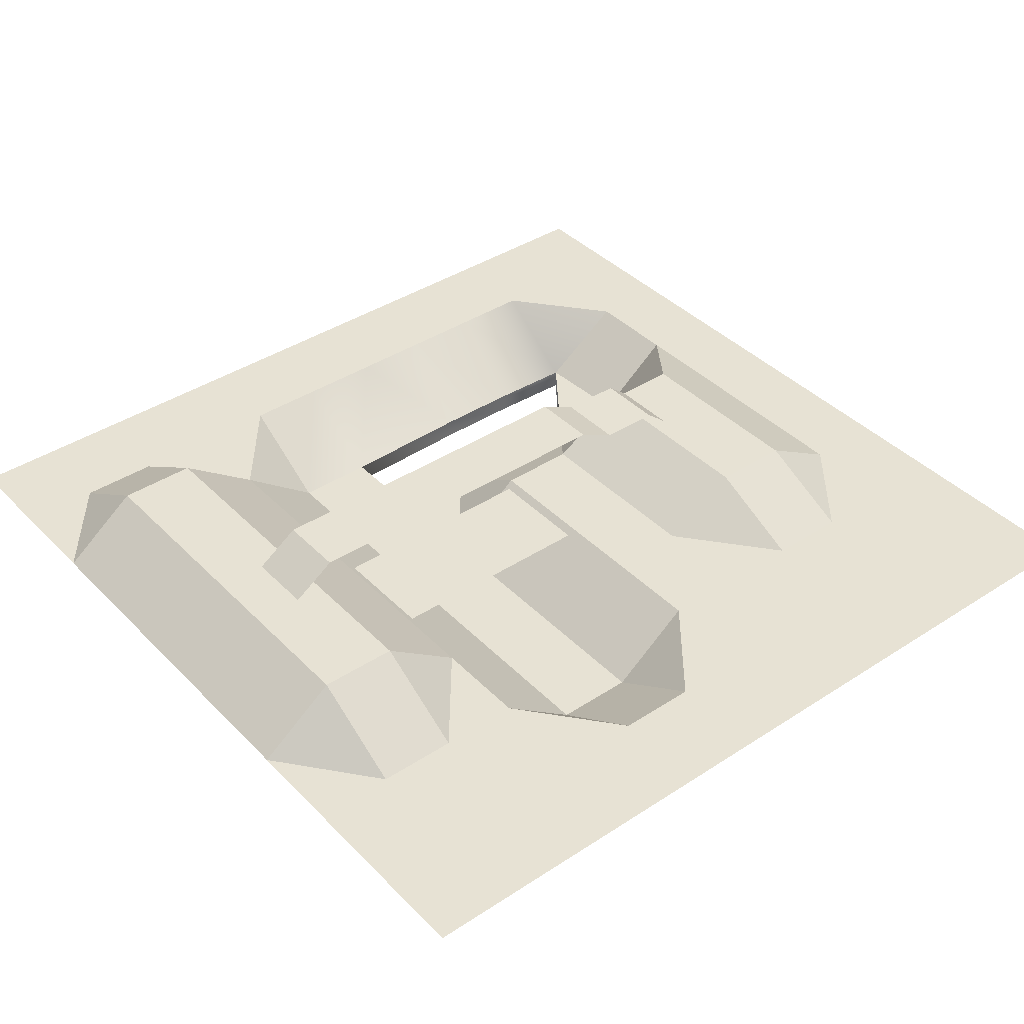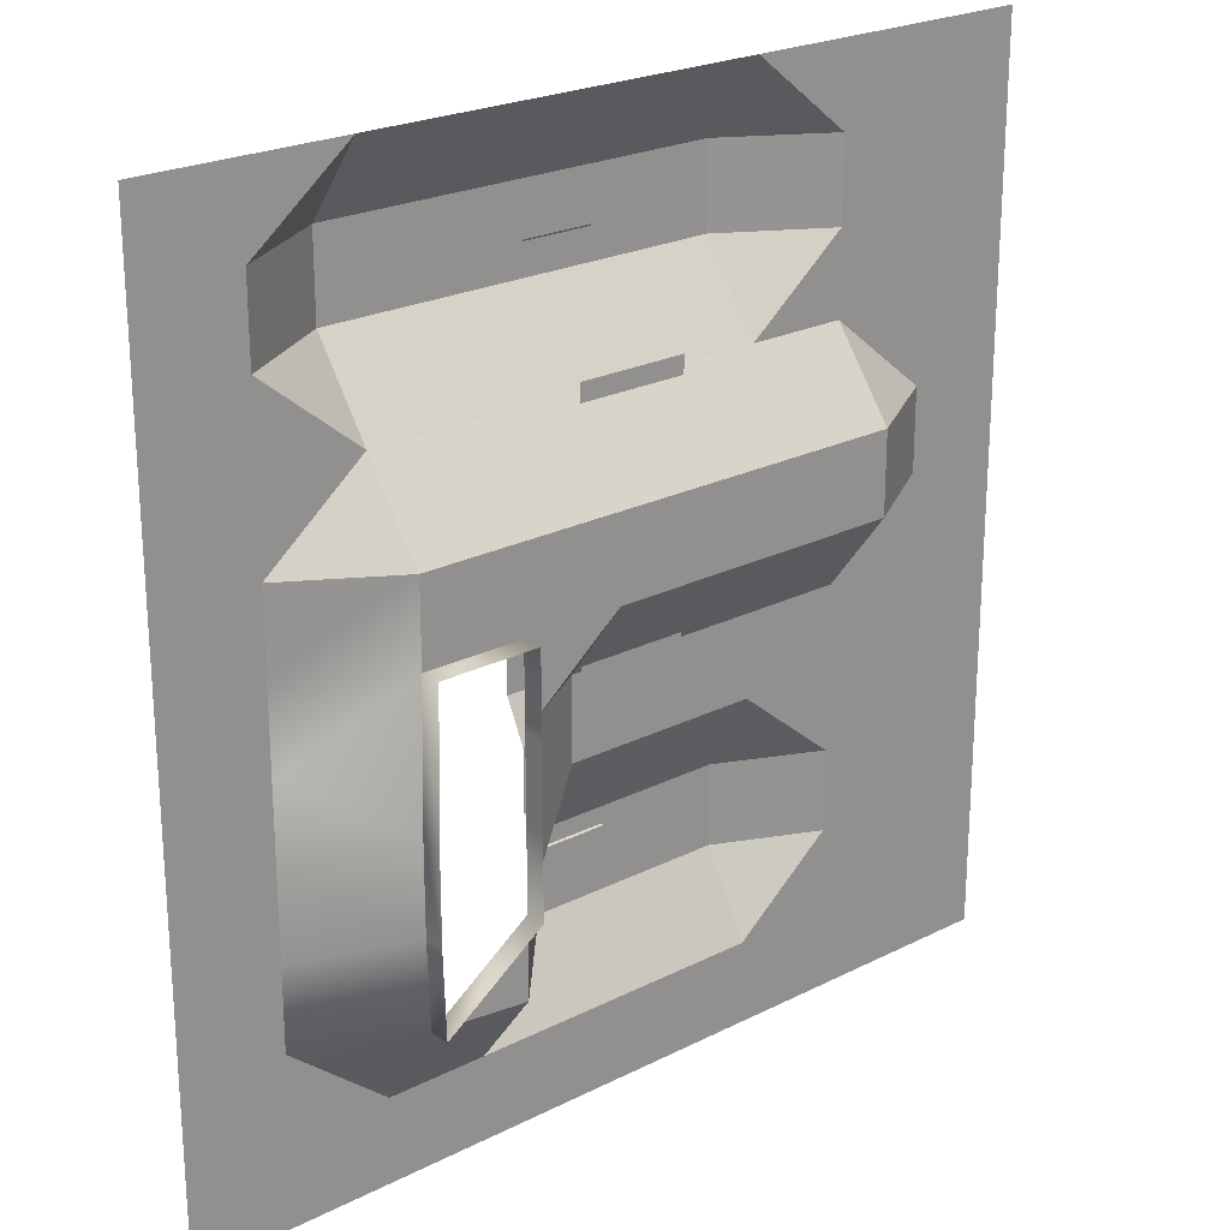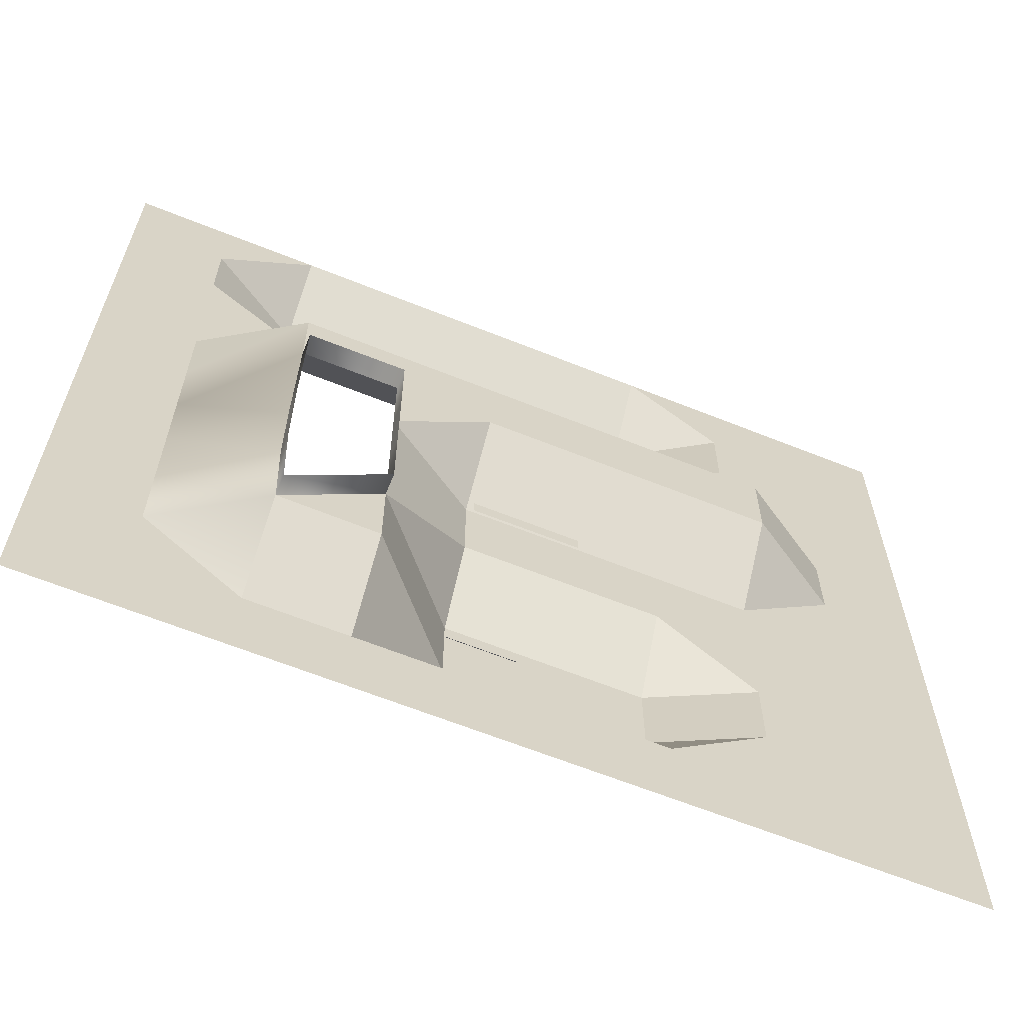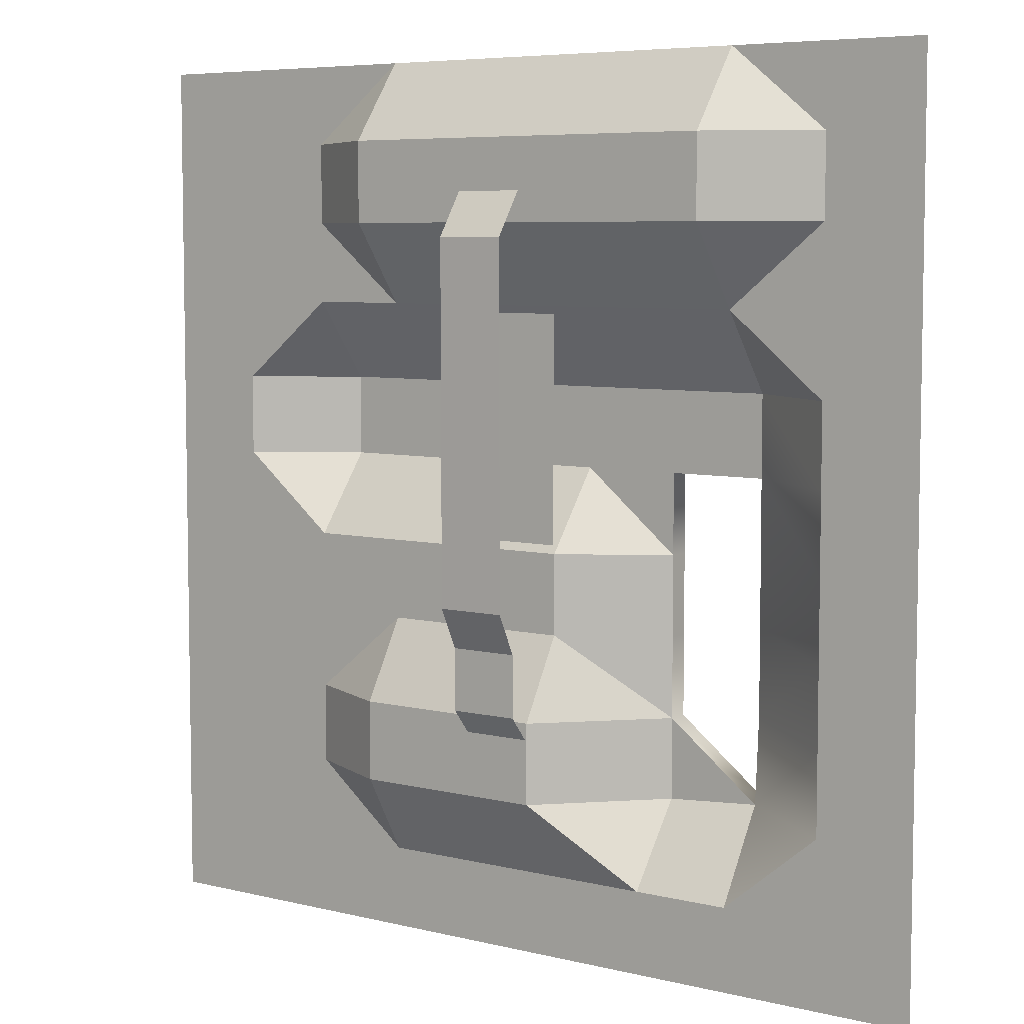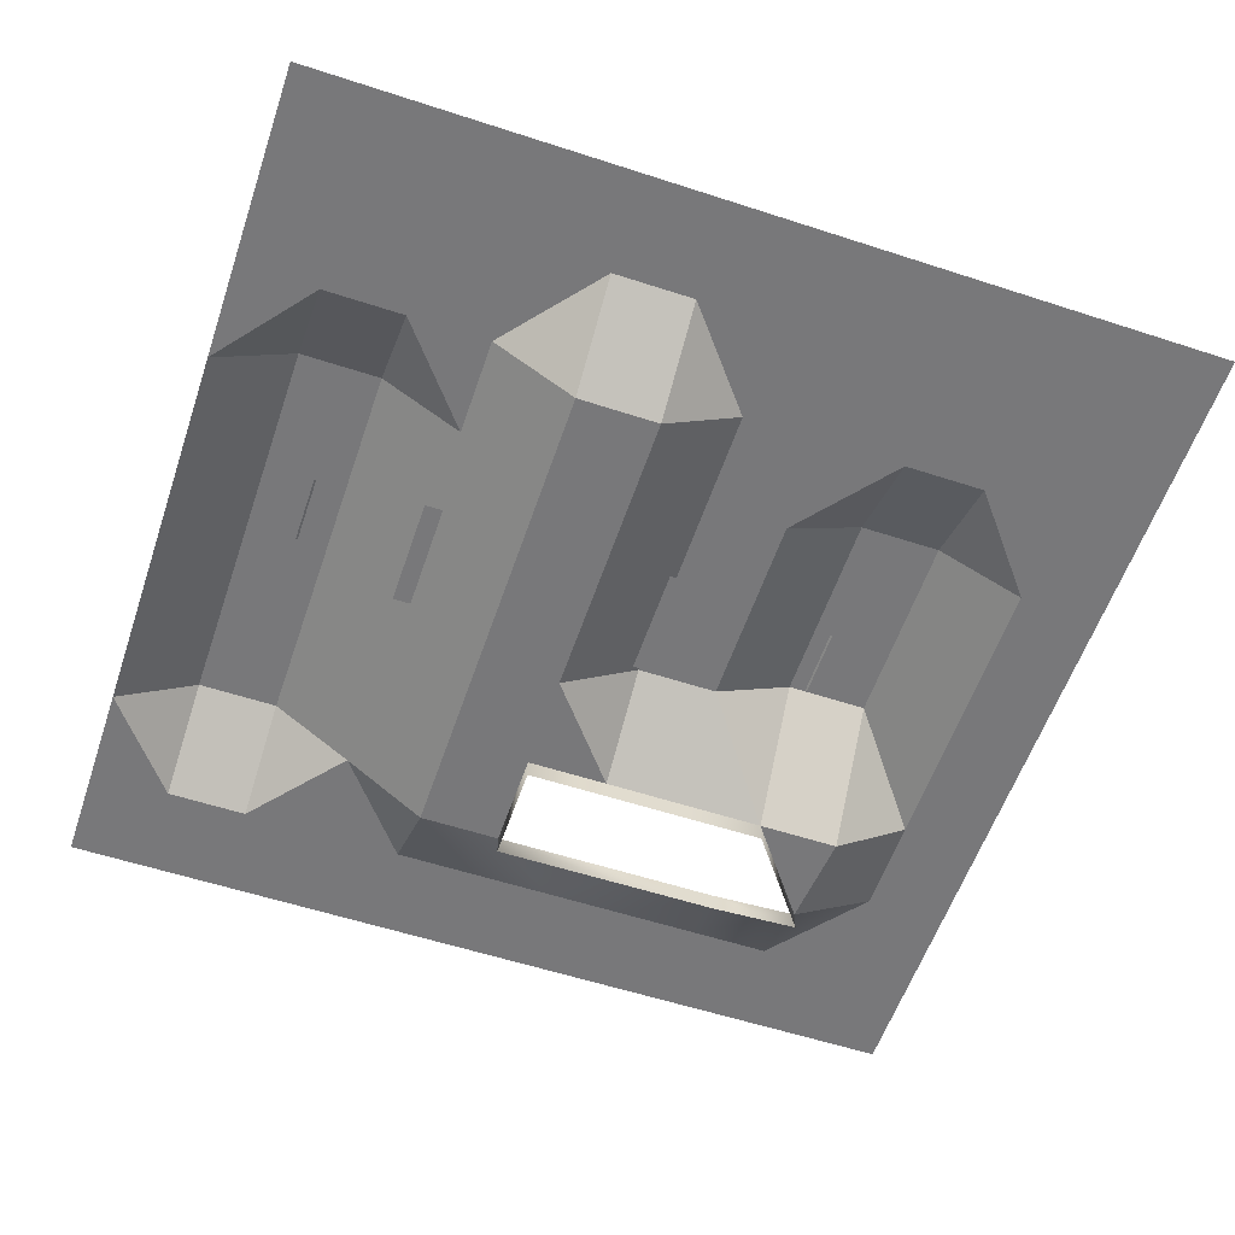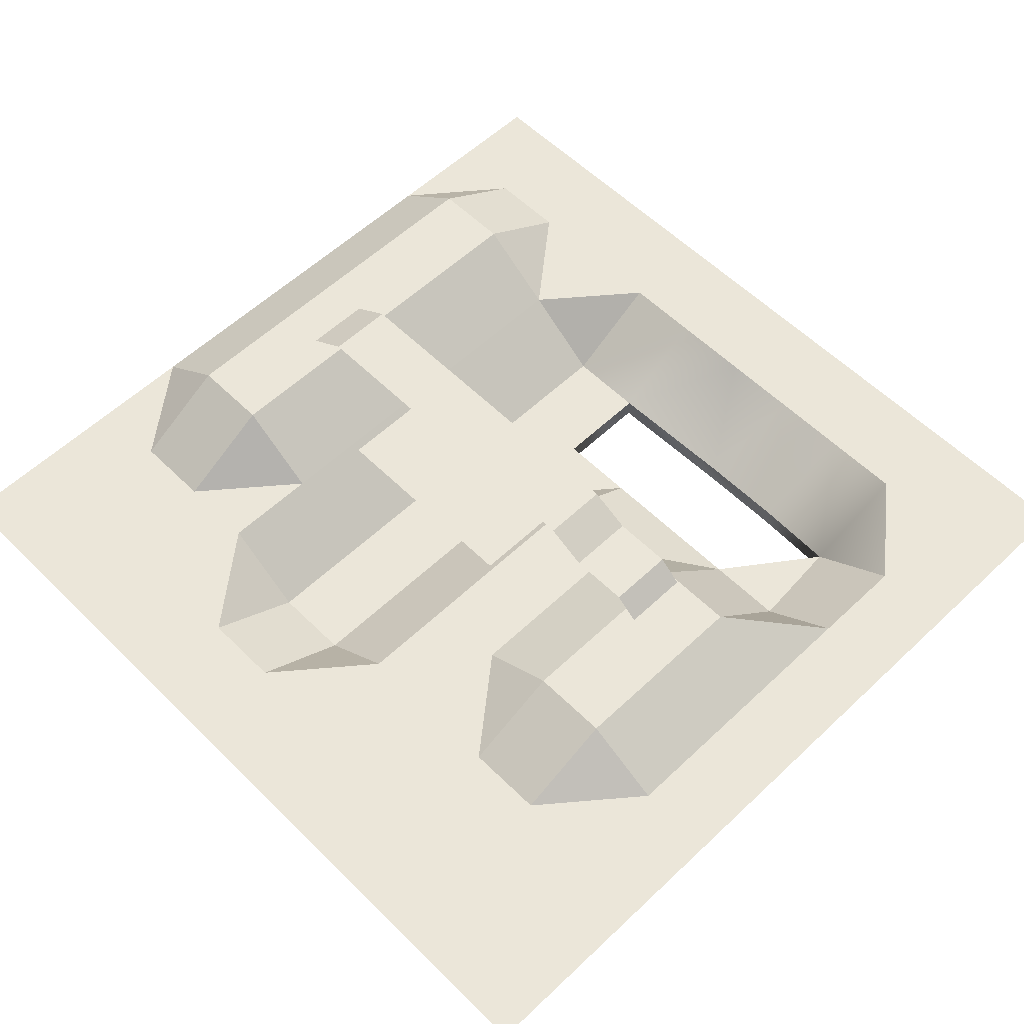
<metadata>
{"format":"obj","ext":"obj","renderer":"f3d","projection":"perspective","resolution":1024,"background":"white","views":[{"elev":39.8,"azim":51.0,"up":"+Y"},{"elev":23.2,"azim":-40.6,"up":"+Z"},{"elev":-64.1,"azim":-22.0,"up":"+Z"},{"elev":6.3,"azim":-143.7,"up":"+Z"},{"elev":-57.5,"azim":71.3,"up":"+Y"},{"elev":57.4,"azim":135.6,"up":"+Y"}]}
</metadata>
<code>
o Plane
v -21.45 -9e-06 17.63
v -21.45 -9e-06 21.45
v -21.45 -9e-06 21.45
v 11.91 -9e-06 17.63
v 16.68 -9e-06 21.45
v 16.68 -9e-06 17.63
v 7.148 -9e-06 21.45
v 11.91 -9e-06 21.45
v 2.383 2.844 17.63
v 7.148 2.844 17.63
v -2.383 2.844 17.63
v 2.383 -9e-06 21.45
v -7.148 2.844 17.63
v -2.383 -9e-06 21.45
v -11.91 2.844 17.63
v -7.148 -9e-06 21.45
v -16.68 -9e-06 17.63
v -11.91 -9e-06 21.45
v -16.68 -9e-06 21.45
v -21.45 9e-06 -21.45
v -16.68 9e-06 -17.46
v -16.68 9e-06 -21.45
v -21.45 9e-06 -17.46
v -16.68 6e-06 -13.56
v -21.45 6e-06 -13.56
v -16.68 6e-06 -9.662
v -21.45 6e-06 -9.662
v -16.68 3e-06 -5.763
v -21.45 3e-06 -5.763
v -16.68 0 -1.864
v -21.45 0 -1.864
v -16.68 -0 2.035
v -21.45 -0 2.035
v -16.68 -3e-06 5.935
v -21.45 -3e-06 5.935
v -16.68 -6e-06 9.834
v -21.45 -6e-06 9.834
v -16.68 -6e-06 13.73
v -21.45 -6e-06 13.73
v -11.91 9e-06 -17.46
v -11.91 9e-06 -21.45
v -11.84 -2.831 -13.2
v -11.91 -2.971 5.935
v -11.91 -2.971 2.035
v -11.91 -6e-06 9.834
v -11.91 2.844 13.73
v -7.148 9e-06 -17.46
v -7.148 9e-06 -21.45
v -7.148 -2.971 -13.56
v -7.148 -2.971 -9.662
v -7.148 -2.971 5.935
v -7.148 -2.971 2.035
v -7.148 -6e-06 9.834
v -7.148 2.844 13.73
v -2.383 9e-06 -17.46
v -2.383 9e-06 -21.45
v -2.383 2.24 -13.56
v -2.383 2.24 -9.662
v -2.383 3e-06 -5.763
v -7.148 -2.971 -5.763
v -2.383 0 -1.864
v -7.148 -2.971 -1.864
v -2.383 -2.971 2.035
v -2.383 -2.971 5.935
v -2.383 -6e-06 9.834
v -2.383 2.844 13.73
v 2.383 9e-06 -17.46
v 2.383 9e-06 -21.45
v 2.383 2.24 -13.56
v 2.383 2.24 -9.662
v 2.383 3e-06 -5.763
v 2.383 0 -1.864
v 2.383 -2.971 2.035
v 2.383 -2.971 5.935
v 2.383 -6e-06 9.834
v 2.383 2.844 13.73
v 7.148 9e-06 -17.46
v 7.148 9e-06 -21.45
v 7.148 2.24 -13.56
v 7.148 2.24 -9.662
v 7.148 3e-06 -5.763
v 7.148 0 -1.864
v 7.148 -2.971 2.035
v 7.148 -2.971 5.935
v 7.148 -6e-06 9.834
v 7.148 2.844 13.73
v 11.91 9e-06 -17.46
v 11.91 9e-06 -21.45
v 11.91 6e-06 -13.56
v 11.91 6e-06 -9.662
v 11.91 3e-06 -5.763
v 11.91 0 -1.864
v 11.91 -2.971 2.035
v 11.91 -2.971 5.935
v 11.91 -6e-06 9.834
v 11.91 -6e-06 13.73
v 16.68 9e-06 -17.46
v 16.68 9e-06 -21.45
v 16.68 6e-06 -13.56
v 16.68 6e-06 -9.662
v 16.68 3e-06 -5.763
v 16.68 0 -1.864
v 16.68 -0 2.035
v 16.68 -3e-06 5.935
v 16.68 -6e-06 9.834
v 16.68 -6e-06 13.73
v -21.45 9e-06 -17.46
v -21.45 6e-06 -13.56
v -21.45 6e-06 -9.662
v -21.45 3e-06 -5.763
v -21.45 0 -1.864
v -21.45 -0 2.035
v -21.45 -3e-06 5.935
v -21.45 -6e-06 9.834
v -21.45 -6e-06 13.73
v -21.45 -9e-06 17.63
v 21.45 -9e-06 17.63
v 21.45 -6e-06 13.73
v 21.45 -6e-06 9.834
v 21.45 -3e-06 5.935
v 21.45 -0 2.035
v 21.45 0 -1.864
v 21.45 3e-06 -5.763
v 21.45 6e-06 -9.662
v 21.45 6e-06 -13.56
v 21.45 9e-06 -17.46
v 21.45 9e-06 -21.45
v 21.45 -9e-06 21.45
v -21.45 9e-06 -21.45
v -11.99 -2.857 -9.052
v -11.99 -2.857 -4.835
v -11.84 -3.831 -13.2
v -11.91 -3.971 2.035
v -7.148 -3.971 -9.662
v -7.148 -3.971 2.035
v -7.148 -3.971 -5.763
v -7.148 -3.971 -1.864
v -11.99 -3.857 -9.052
v -11.99 -3.857 -4.835
f 1 2 3
f 4 5 6
f 4 7 8
f 9 7 10
f 11 12 9
f 13 14 11
f 15 16 13
f 17 18 15
f 1 19 17
f 20 21 22
f 23 24 21
f 25 26 24
f 27 28 26
f 29 30 28
f 31 32 30
f 33 34 32
f 35 36 34
f 37 38 36
f 39 17 38
f 22 40 41
f 40 24 42
f 32 43 44
f 34 45 43
f 45 38 46
f 38 15 46
f 41 47 48
f 40 49 47
f 42 50 49
f 44 51 52
f 43 53 51
f 45 54 53
f 46 13 54
f 48 55 56
f 47 57 55
f 49 58 57
f 50 59 58
f 60 61 59
f 62 63 61
f 52 64 63
f 51 65 64
f 53 66 65
f 54 11 66
f 56 67 68
f 55 69 67
f 57 70 69
f 58 71 70
f 59 72 71
f 61 73 72
f 63 74 73
f 64 75 74
f 65 76 75
f 66 9 76
f 68 77 78
f 67 79 77
f 69 80 79
f 70 81 80
f 71 82 81
f 72 83 82
f 73 84 83
f 74 85 84
f 75 86 85
f 76 10 86
f 78 87 88
f 77 89 87
f 79 90 89
f 90 81 91
f 81 92 91
f 82 93 92
f 83 94 93
f 84 95 94
f 85 96 95
f 86 4 96
f 88 97 98
f 87 99 97
f 89 100 99
f 90 101 100
f 91 102 101
f 92 103 102
f 93 104 103
f 104 95 105
f 95 106 105
f 96 6 106
f 20 107 23
f 23 108 25
f 25 109 27
f 27 110 29
f 29 111 31
f 31 112 33
f 33 113 35
f 35 114 37
f 37 115 39
f 39 116 1
f 106 117 118
f 105 118 119
f 104 119 120
f 103 120 121
f 102 121 122
f 101 122 123
f 100 123 124
f 99 124 125
f 97 125 126
f 98 126 127
f 6 128 117
f 1 116 2
f 4 8 5
f 4 10 7
f 9 12 7
f 11 14 12
f 13 16 14
f 15 18 16
f 17 19 18
f 1 3 19
f 20 23 21
f 23 25 24
f 25 27 26
f 27 29 28
f 29 31 30
f 31 33 32
f 33 35 34
f 35 37 36
f 37 39 38
f 39 1 17
f 22 21 40
f 40 21 24
f 30 32 44
f 32 34 43
f 34 36 45
f 45 36 38
f 38 17 15
f 41 40 47
f 40 42 49
f 44 43 51
f 43 45 53
f 45 46 54
f 46 15 13
f 48 47 55
f 47 49 57
f 49 50 58
f 50 60 59
f 60 62 61
f 62 52 63
f 52 51 64
f 51 53 65
f 53 54 66
f 54 13 11
f 56 55 67
f 55 57 69
f 57 58 70
f 58 59 71
f 59 61 72
f 61 63 73
f 63 64 74
f 64 65 75
f 65 66 76
f 66 11 9
f 68 67 77
f 67 69 79
f 69 70 80
f 70 71 81
f 71 72 82
f 72 73 83
f 73 74 84
f 74 75 85
f 75 76 86
f 76 9 10
f 78 77 87
f 77 79 89
f 79 80 90
f 90 80 81
f 81 82 92
f 82 83 93
f 83 84 94
f 84 85 95
f 85 86 96
f 86 10 4
f 88 87 97
f 87 89 99
f 89 90 100
f 90 91 101
f 91 92 102
f 92 93 103
f 93 94 104
f 104 94 95
f 95 96 106
f 96 4 6
f 20 129 107
f 23 107 108
f 25 108 109
f 27 109 110
f 29 110 111
f 31 111 112
f 33 112 113
f 35 113 114
f 37 114 115
f 39 115 116
f 106 6 117
f 105 106 118
f 104 105 119
f 103 104 120
f 102 103 121
f 101 102 122
f 100 101 123
f 99 100 124
f 97 99 125
f 98 97 126
f 6 5 128
f 30 131 28
f 26 42 24
f 28 130 26
f 50 132 134
f 130 132 42
f 44 139 131
f 131 138 130
f 60 134 136
f 60 137 62
f 62 135 52
f 52 133 44
f 30 44 131
f 26 130 42
f 28 131 130
f 50 42 132
f 130 138 132
f 44 133 139
f 131 139 138
f 60 50 134
f 60 136 137
f 62 137 135
f 52 135 133
o Plane.001
v 1.08 3.229 -9.277
v -2.299 2.174 -10.54
v -2.299 3.229 -9.277
v 1.08 3.229 -6.277
v -2.299 3.229 -6.277
v 1.08 4.229 -4.277
v -2.299 4.229 -4.277
v 1.08 4.229 -4.277
v 1.08 4.263 13.06
v -2.299 4.263 13.06
v 1.075 2.781 15.27
v 1.08 2.174 -10.54
v -2.299 4.229 -4.277
v -2.304 2.781 15.27
f 140 141 142
f 142 143 140
f 144 145 143
f 145 146 147
f 146 148 147
f 149 150 148
f 140 151 141
f 142 144 143
f 144 152 145
f 145 152 146
f 146 149 148
f 149 153 150
o Plane.002
v 3.183 -0.2814 10.32
v -2.115 -0.2814 -2.242
v -2.115 -0.2814 10.32
v 3.183 -0.2814 -2.242
f 154 155 156
f 154 157 155

</code>
